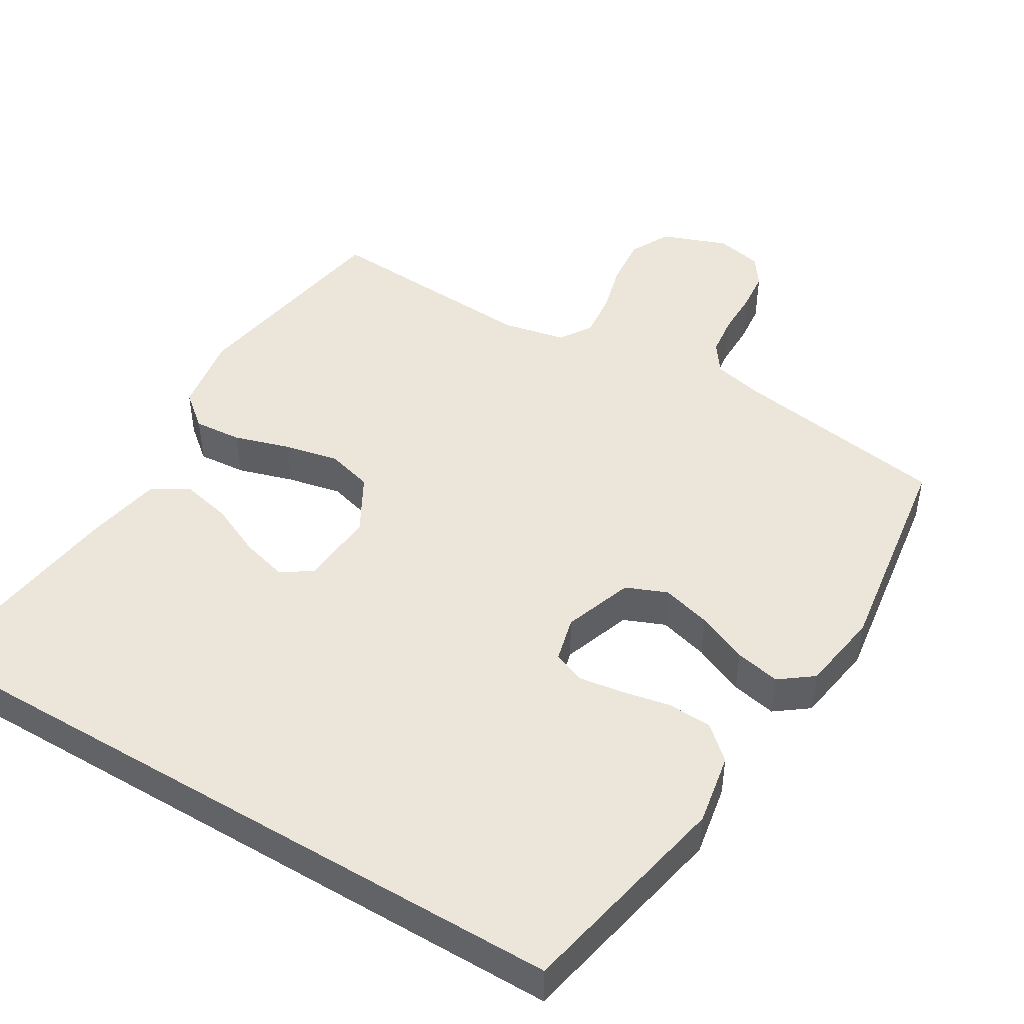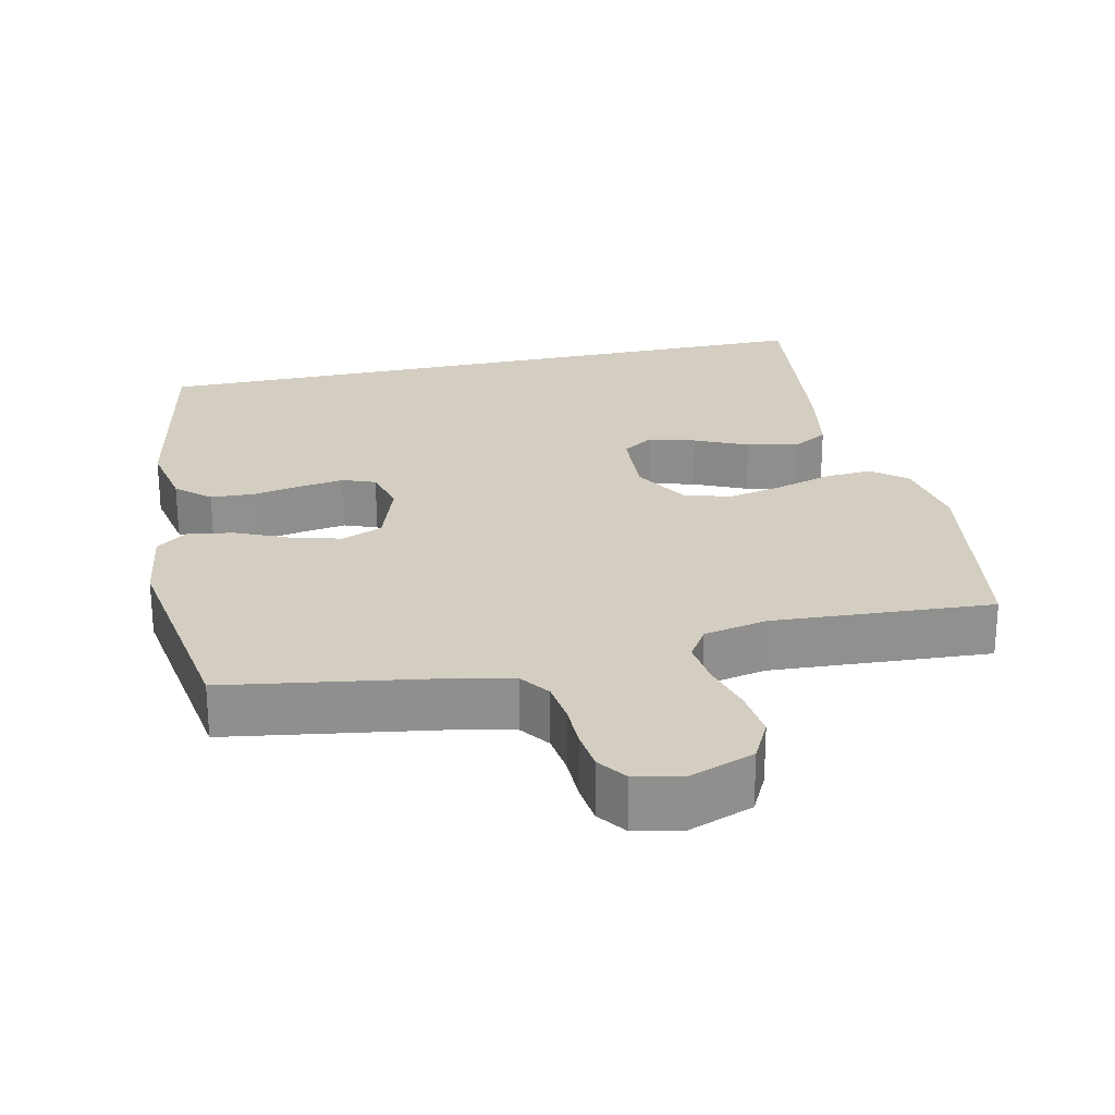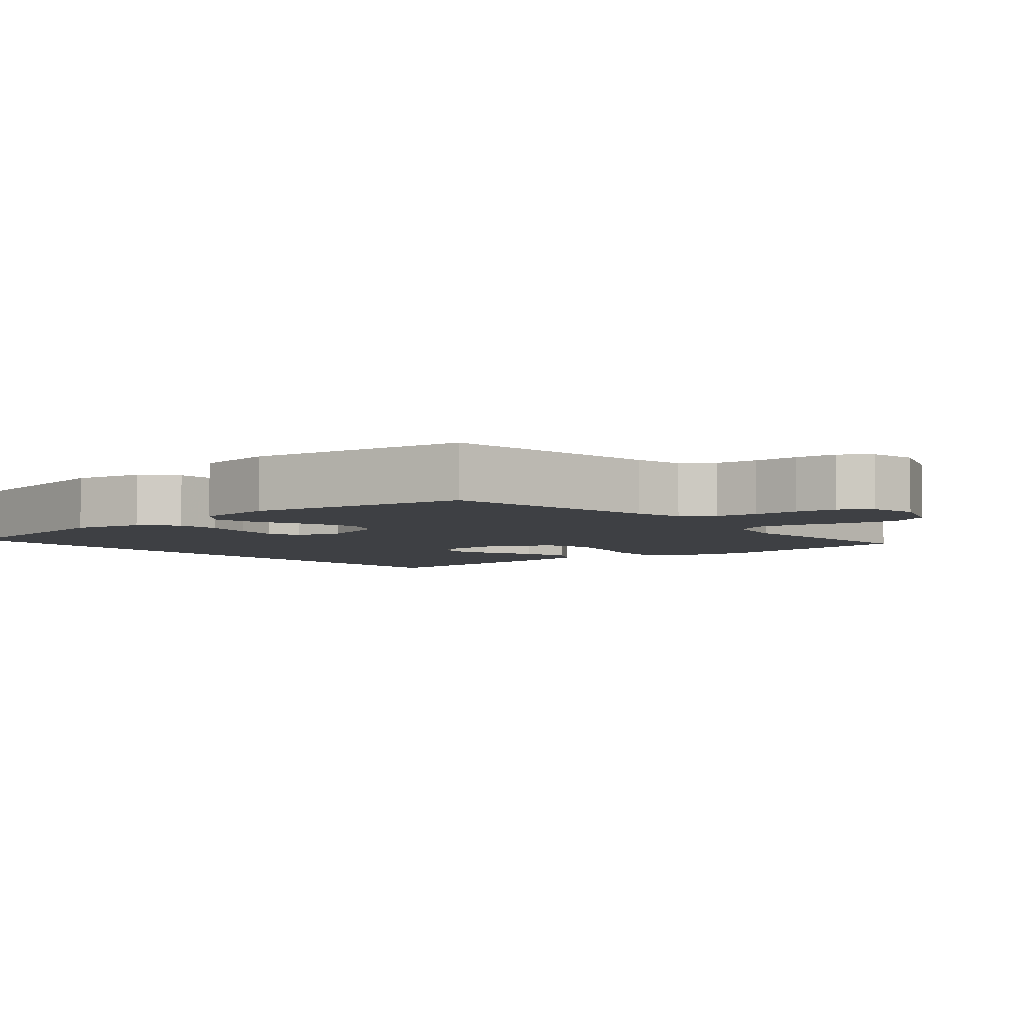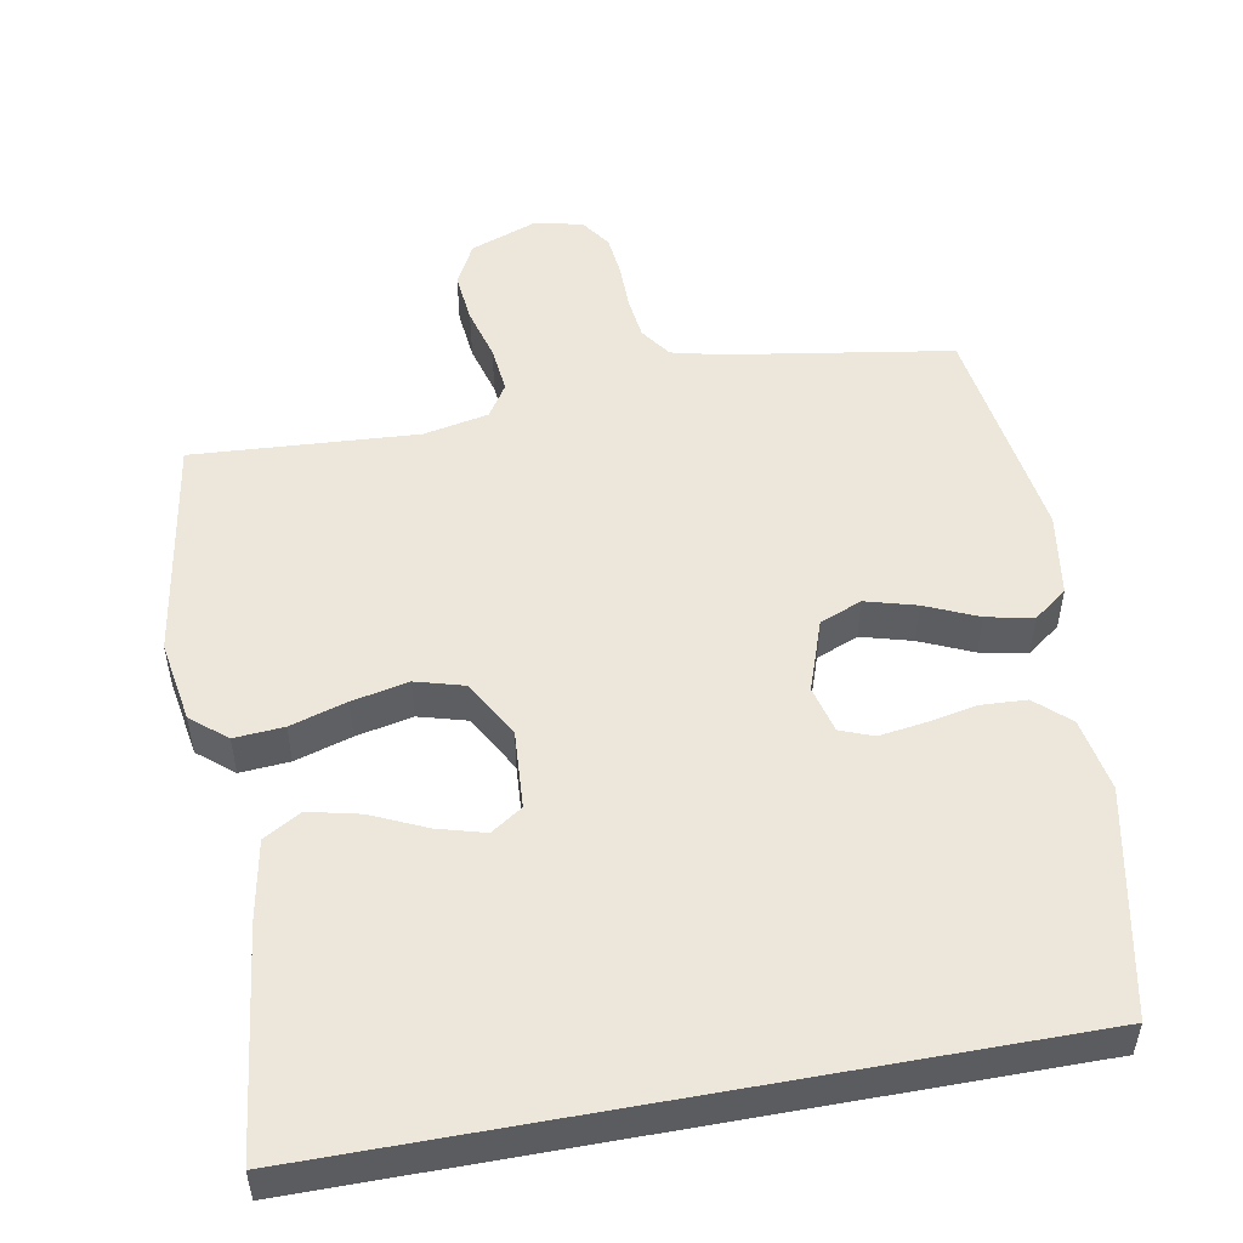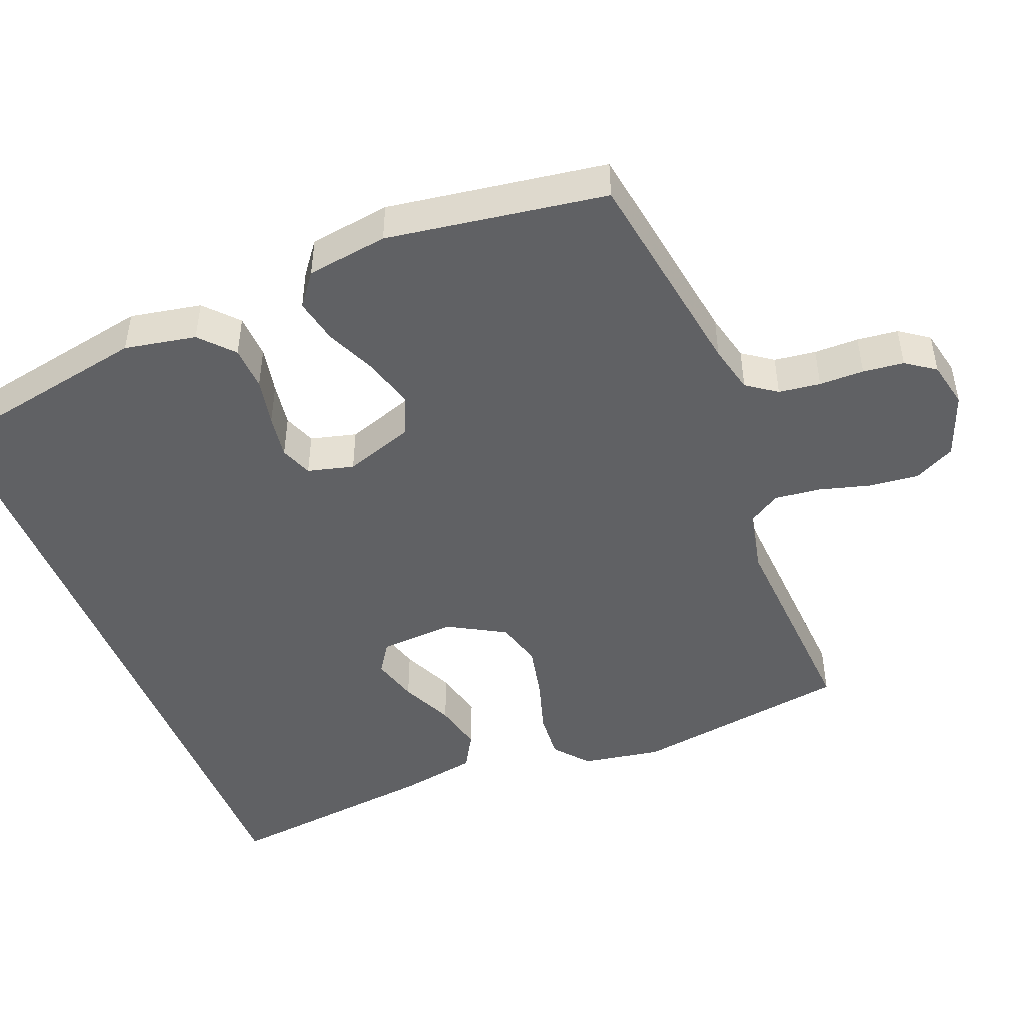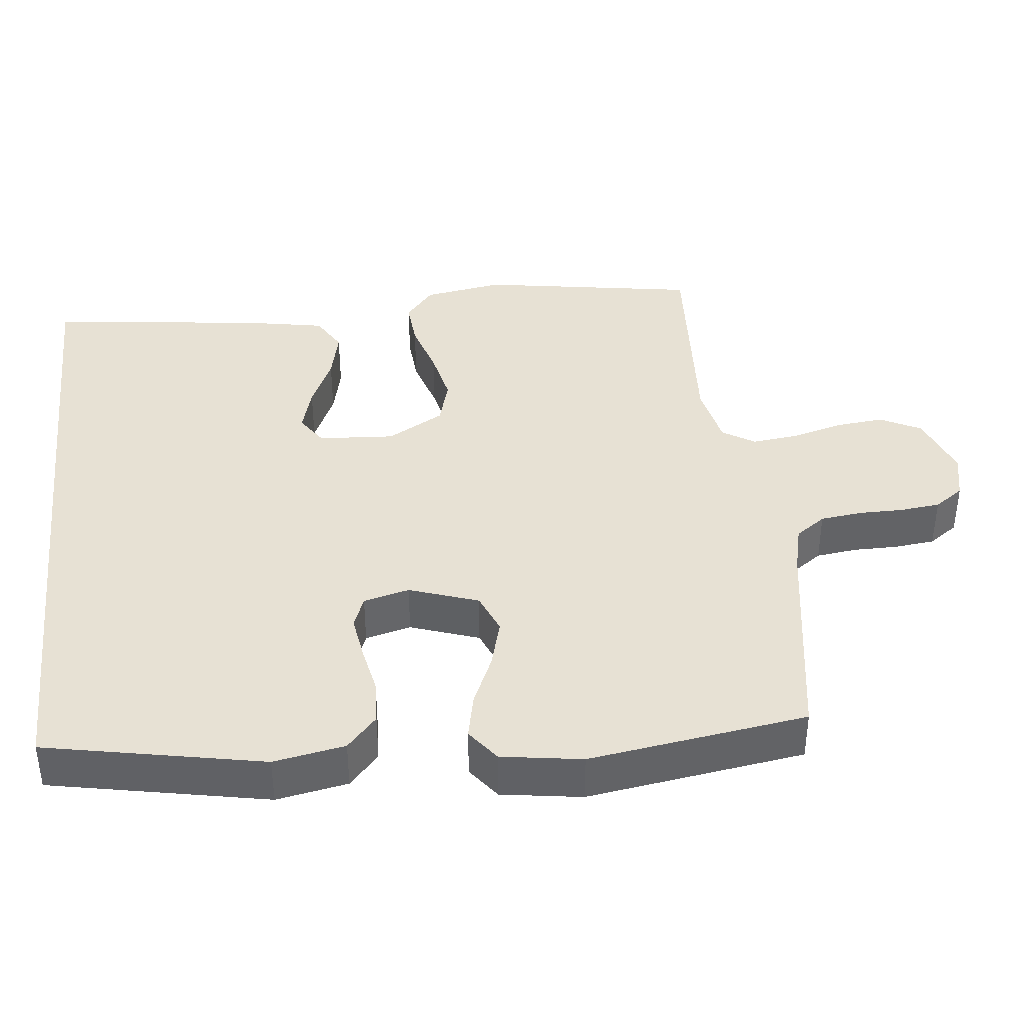
<metadata>
{"format":"obj","ext":"obj","renderer":"f3d","projection":"perspective","resolution":1024,"background":"white","views":[{"elev":46.7,"azim":-149.0,"up":"+Y"},{"elev":24.9,"azim":-12.7,"up":"+Y"},{"elev":-4.7,"azim":-50.3,"up":"+Y"},{"elev":51.9,"azim":169.6,"up":"+Y"},{"elev":-46.9,"azim":-68.6,"up":"+Y"},{"elev":39.5,"azim":-96.4,"up":"+Y"}]}
</metadata>
<code>
v 0.5 0.07 0.5
v 0.549 0.07 0.2
v 0.531 0.07 0.091
v 0.484 0.07 0.052
v 0.418 0.07 0.057
v 0.342 0.07 0.08
v 0.267 0.07 0.096
v 0.203 0.07 0.078
v 0.159 0.07 0
v 0.166 0.07 -0.104
v 0.208 0.07 -0.132
v 0.272 0.07 -0.114
v 0.344 0.07 -0.081
v 0.413 0.07 -0.065
v 0.463 0.07 -0.094
v 0.483 0.07 -0.2
v 0.52 0.07 -0.5
v -0.444 0.07 -0.5
v -0.504 0.07 -0.2
v -0.486 0.07 -0.102
v -0.441 0.07 -0.061
v -0.38 0.07 -0.058
v -0.314 0.07 -0.071
v -0.253 0.07 -0.08
v -0.209 0.07 -0.063
v -0.193 0.07 0
v -0.226 0.07 0.095
v -0.282 0.07 0.118
v -0.35 0.07 0.099
v -0.42 0.07 0.068
v -0.482 0.07 0.055
v -0.527 0.07 0.089
v -0.544 0.07 0.2
v -0.5 0.07 0.5
v -0.2 0.07 0.548
v -0.134 0.07 0.564
v -0.105 0.07 0.605
v -0.098 0.07 0.662
v -0.098 0.07 0.723
v -0.092 0.07 0.779
v -0.064 0.07 0.819
v 0 0.07 0.833
v 0.089 0.07 0.8
v 0.118 0.07 0.744
v 0.111 0.07 0.676
v 0.092 0.07 0.606
v 0.085 0.07 0.543
v 0.113 0.07 0.499
v 0.2 0.07 0.481
v 0.5 0 0.5
v 0.549 0 0.2
v 0.531 0 0.091
v 0.484 0 0.052
v 0.418 0 0.057
v 0.342 0 0.08
v 0.267 0 0.096
v 0.203 0 0.078
v 0.159 0 0
v 0.166 0 -0.104
v 0.208 0 -0.132
v 0.272 0 -0.114
v 0.344 0 -0.081
v 0.413 0 -0.065
v 0.463 0 -0.094
v 0.483 0 -0.2
v 0.52 0 -0.5
v -0.444 0 -0.5
v -0.504 0 -0.2
v -0.486 0 -0.102
v -0.441 0 -0.061
v -0.38 0 -0.058
v -0.314 0 -0.071
v -0.253 0 -0.08
v -0.209 0 -0.063
v -0.193 0 0
v -0.226 0 0.095
v -0.282 0 0.118
v -0.35 0 0.099
v -0.42 0 0.068
v -0.482 0 0.055
v -0.527 0 0.089
v -0.544 0 0.2
v -0.5 0 0.5
v -0.2 0 0.548
v -0.134 0 0.564
v -0.105 0 0.605
v -0.098 0 0.662
v -0.098 0 0.723
v -0.092 0 0.779
v -0.064 0 0.819
v 0 0 0.833
v 0.089 0 0.8
v 0.118 0 0.744
v 0.111 0 0.676
v 0.092 0 0.606
v 0.085 0 0.543
v 0.113 0 0.499
v 0.2 0 0.481
f 44 45 46
f 43 44 46
f 42 43 46
f 41 42 46
f 40 41 46
f 39 40 46
f 38 39 46
f 37 38 46 47
f 36 37 47 48
f 33 34 35
f 32 33 35
f 31 32 35
f 30 31 35
f 29 30 35
f 35 36 48
f 29 35 48
f 28 29 48
f 21 22 23
f 20 21 23
f 19 20 23
f 18 19 23
f 17 18 23
f 17 23 24
f 15 16 17
f 14 15 17
f 13 14 17
f 12 13 17
f 11 12 17
f 17 24 25
f 11 17 25
f 10 11 25
f 4 5 6
f 3 4 6
f 2 3 6
f 1 2 6
f 49 1 6
f 49 6 7
f 49 7 8
f 48 49 8
f 28 48 8
f 27 28 8
f 26 27 8 9
f 9 10 25 26
f 95 94 93
f 95 93 92
f 95 92 91
f 95 91 90
f 95 90 89
f 95 89 88
f 95 88 87
f 96 95 87 86
f 97 96 86 85
f 84 83 82
f 84 82 81
f 84 81 80
f 84 80 79
f 84 79 78
f 97 85 84
f 97 84 78
f 97 78 77
f 72 71 70
f 72 70 69
f 72 69 68
f 72 68 67
f 72 67 66
f 73 72 66
f 66 65 64
f 66 64 63
f 66 63 62
f 66 62 61
f 66 61 60
f 74 73 66
f 74 66 60
f 74 60 59
f 55 54 53
f 55 53 52
f 55 52 51
f 55 51 50
f 55 50 98
f 56 55 98
f 57 56 98
f 57 98 97
f 57 97 77
f 57 77 76
f 58 57 76 75
f 75 74 59 58
f 1 50 51 2
f 2 51 52 3
f 3 52 53 4
f 4 53 54 5
f 5 54 55 6
f 6 55 56 7
f 7 56 57 8
f 8 57 58 9
f 9 58 59 10
f 10 59 60 11
f 11 60 61 12
f 12 61 62 13
f 13 62 63 14
f 14 63 64 15
f 15 64 65 16
f 16 65 66 17
f 17 66 67 18
f 18 67 68 19
f 19 68 69 20
f 20 69 70 21
f 21 70 71 22
f 22 71 72 23
f 23 72 73 24
f 24 73 74 25
f 25 74 75 26
f 26 75 76 27
f 27 76 77 28
f 28 77 78 29
f 29 78 79 30
f 30 79 80 31
f 31 80 81 32
f 32 81 82 33
f 33 82 83 34
f 34 83 84 35
f 35 84 85 36
f 36 85 86 37
f 37 86 87 38
f 38 87 88 39
f 39 88 89 40
f 40 89 90 41
f 41 90 91 42
f 42 91 92 43
f 43 92 93 44
f 44 93 94 45
f 45 94 95 46
f 46 95 96 47
f 47 96 97 48
f 48 97 98 49
f 49 98 50 1

</code>
